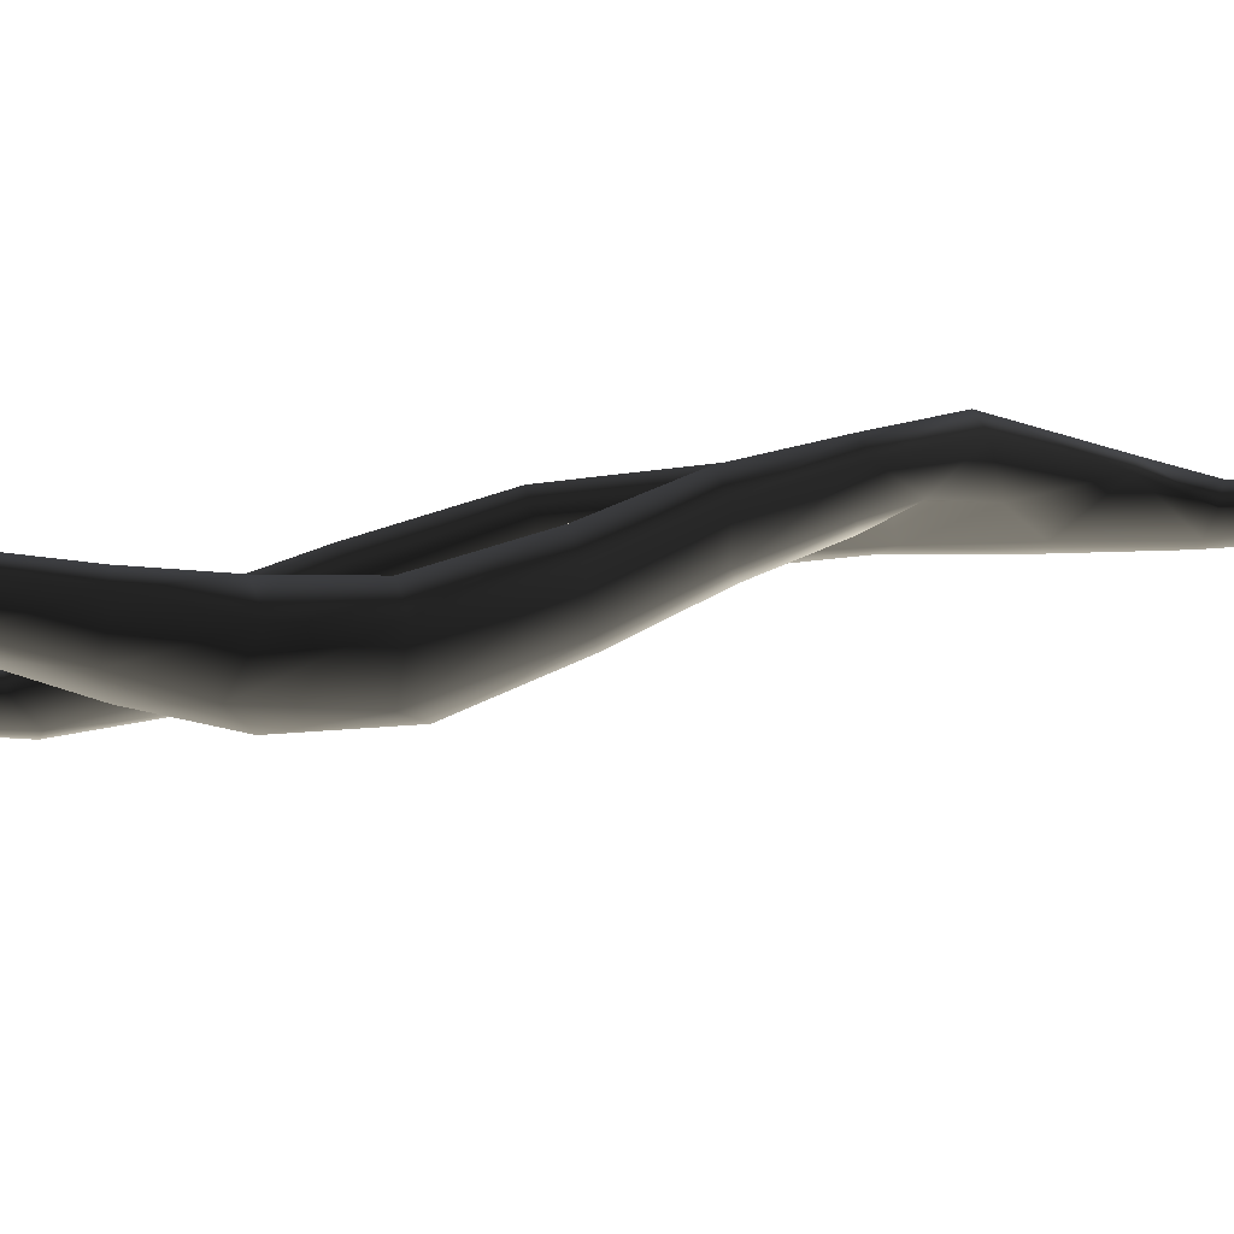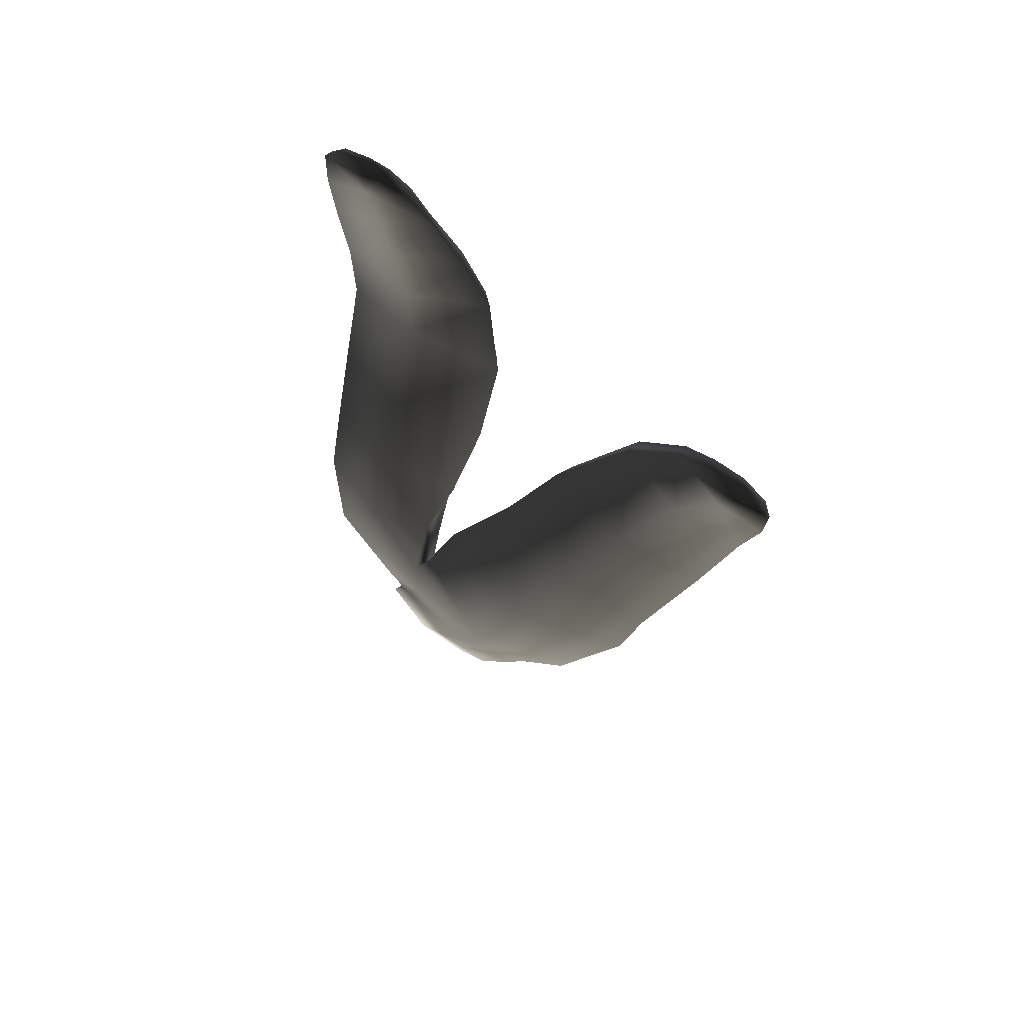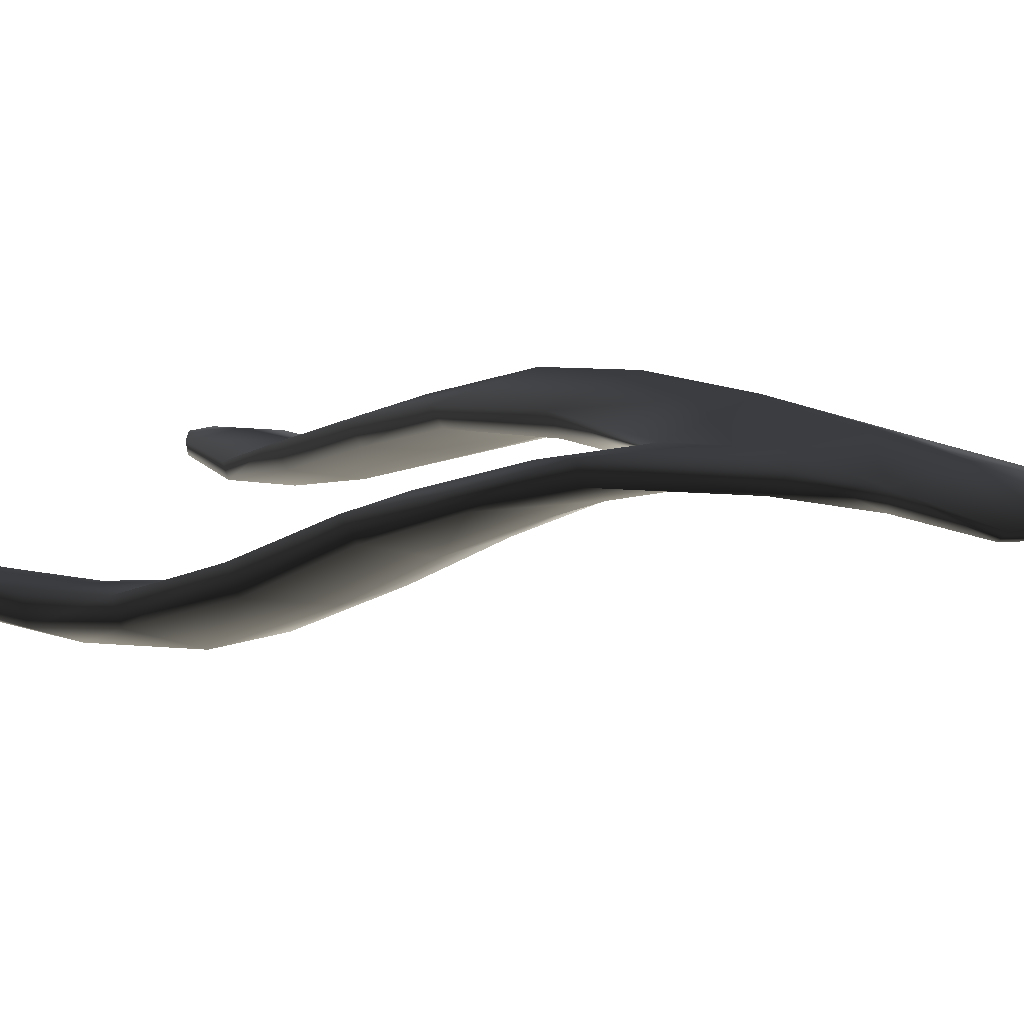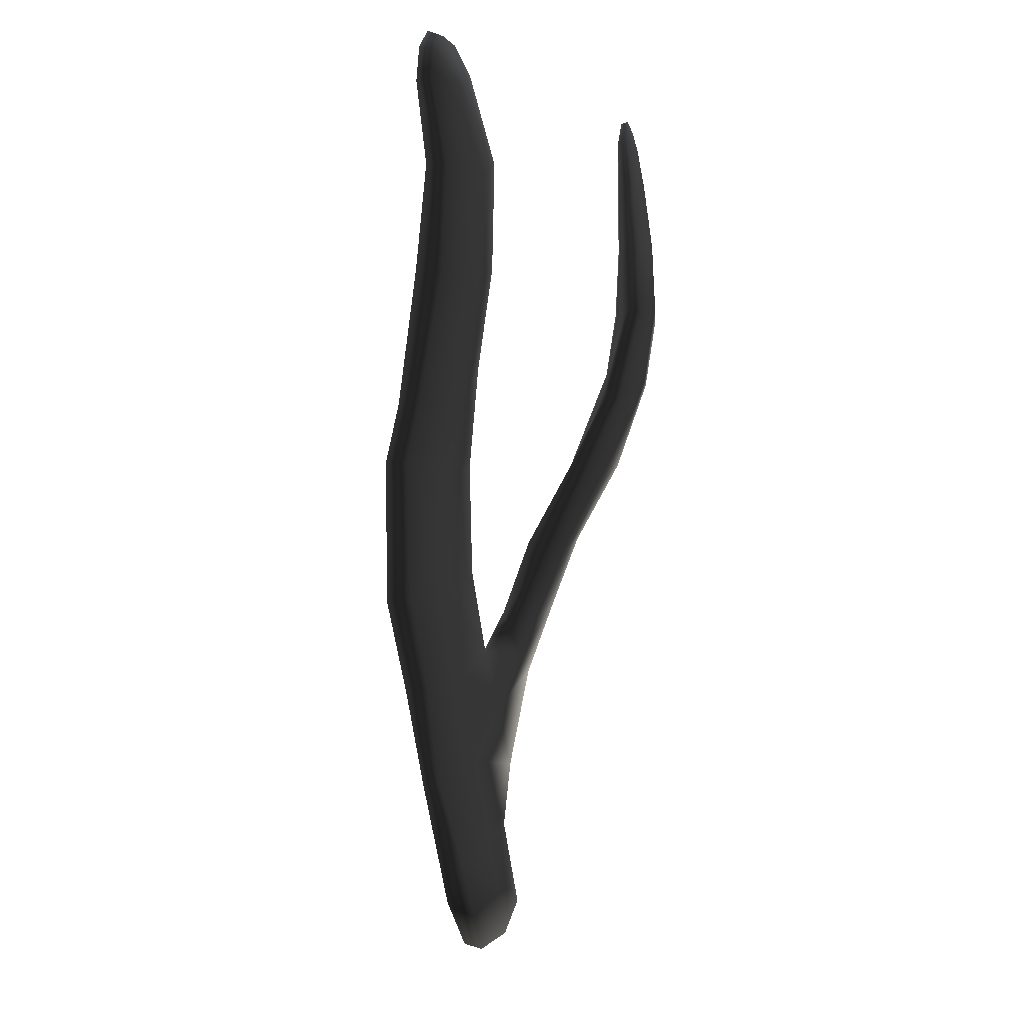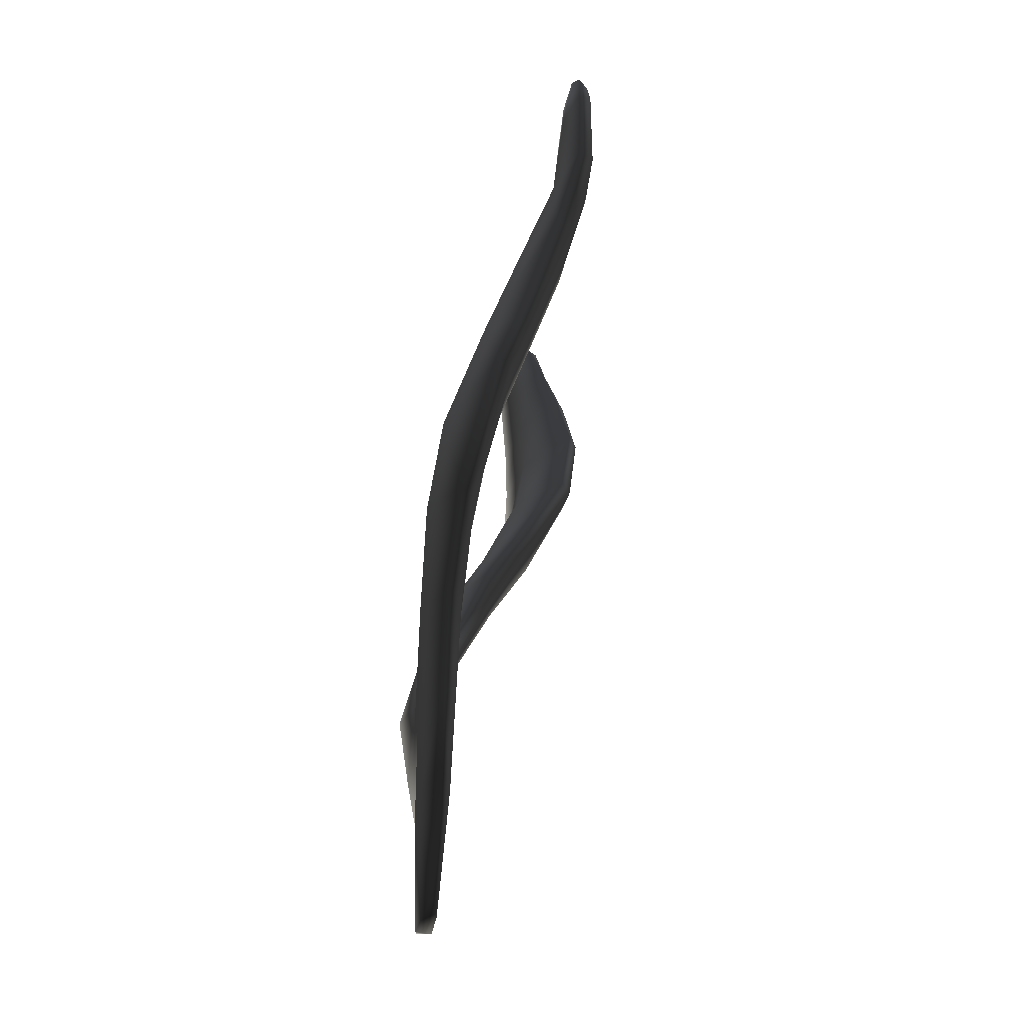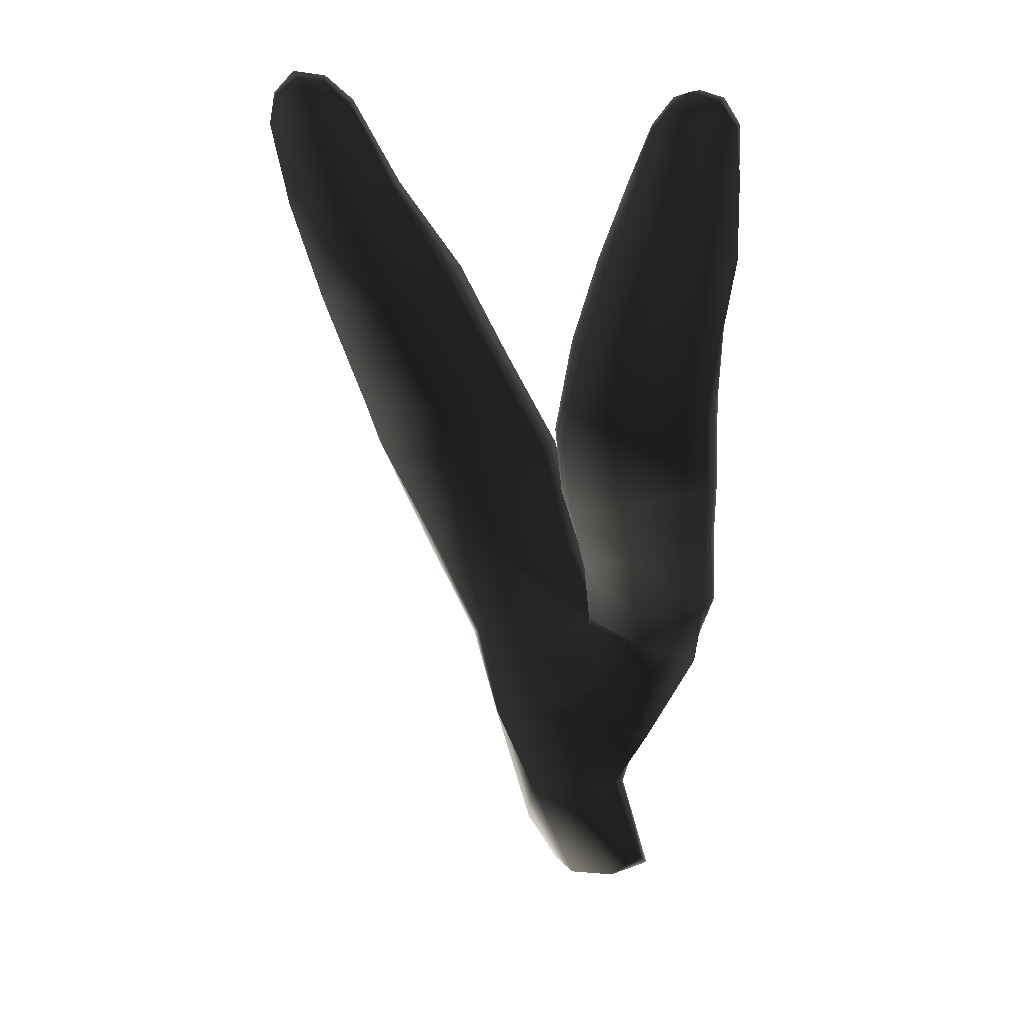
<metadata>
{"format":"obj","ext":"obj","renderer":"f3d","projection":"perspective","resolution":1024,"background":"white","views":[{"elev":-11.6,"azim":-102.9,"up":"+Z"},{"elev":71.9,"azim":40.9,"up":"+Y"},{"elev":13.0,"azim":-57.4,"up":"+Z"},{"elev":-4.5,"azim":116.9,"up":"+Y"},{"elev":-42.0,"azim":79.6,"up":"+Y"},{"elev":22.2,"azim":-154.6,"up":"+Y"}]}
</metadata>
<code>
g default
v 21.68 -1.576 -94.42
v 21.33 -1.386 -94.47
v 21.57 -0.764 -94.41
v 21.98 -0.924 -94.35
v 22.32 -1.24 -94.45
v 22.08 -1.554 -94.46
v 22.25 -0.3211 -94.31
v 22.61 -0.4071 -94.42
v 21.78 -0.1456 -94.35
v 21.76 0.4068 -94.38
v 22.47 0.3147 -94.27
v 22.81 0.2256 -94.4
v 22.66 1.032 -94.27
v 23.13 0.8373 -94.43
v 21.95 1.113 -94.35
v 22.13 1.87 -94.44
v 22.81 1.697 -94.34
v 23.47 1.734 -94.62
v 23 2.468 -94.58
v 23.52 2.106 -94.74
v 22.43 2.558 -94.64
v 22.66 3.193 -94.86
v 23.21 3.106 -94.81
v 23.71 2.929 -94.97
v 23.42 3.649 -95.01
v 23.84 3.575 -95.12
v 23 3.783 -95.08
v 23.33 4.3 -95.08
v 23.65 4.158 -95.05
v 23.94 4.087 -95.1
v 23.78 4.459 -95.09
v 23.92 4.309 -95.11
v 23.54 4.443 -95.08
v 22.27 -0.9227 -94.53
v 21.92 -1.604 -94.51
v 22.55 -0.3803 -94.51
v 22.72 0.2811 -94.51
v 23.01 0.8739 -94.54
v 23.38 1.735 -94.73
v 23.44 2.079 -94.84
v 23.61 2.92 -95.11
v 23.77 3.586 -95.23
v 23.92 4.11 -95.19
v 23.86 4.306 -95.18
v 23.71 4.431 -95.17
v 23.52 4.424 -95.15
v 23.32 4.278 -95.16
v 23.01 3.755 -95.18
v 22.69 3.114 -94.99
v 22.45 2.476 -94.76
v 22.18 1.82 -94.55
v 22.03 1.081 -94.49
v 21.84 0.5094 -94.5
v 22.37 0.2958 -94.55
v 22.58 0.969 -94.58
v 22.79 1.673 -94.68
v 22.87 2.101 -94.82
v 23.12 2.954 -95.1
v 23.38 3.592 -95.26
v 23.6 4.142 -95.23
v 21.47 -0.3724 -94.36
v 21.64 0.1314 -94.35
v 21.33 0.7886 -94.43
v 21.07 0.4181 -94.33
v 21.71 0.7993 -94.58
v 20.87 0.9221 -94.5
v 20.84 1.462 -94.65
v 21.26 1.362 -94.61
v 21.78 1.295 -94.82
v 21.21 1.899 -94.88
v 21.78 1.791 -95.12
v 20.74 2 -94.92
v 20.69 2.61 -95.14
v 21.15 2.58 -95.16
v 21.7 2.34 -95.4
v 21.12 3.023 -95.22
v 21.55 2.988 -95.51
v 20.66 3.103 -95.17
v 20.59 3.572 -95.17
v 21.01 3.535 -95.2
v 21.41 3.521 -95.43
v 20.96 3.97 -95.18
v 21.25 4.017 -95.34
v 20.61 4.072 -95.13
v 20.61 4.373 -95.14
v 20.92 4.271 -95.16
v 21.14 4.351 -95.26
v 20.87 4.567 -95.17
v 21.02 4.522 -95.23
v 20.72 4.53 -95.16
v 20.62 4.356 -95.19
v 20.74 4.518 -95.2
v 20.57 4.074 -95.22
v 20.55 3.568 -95.26
v 20.62 3.049 -95.33
v 20.7 2.552 -95.28
v 20.76 1.937 -95.07
v 20.87 1.376 -94.78
v 20.92 0.8482 -94.58
v 21.02 0.3668 -94.44
v 21.36 -0.3147 -94.46
v 21.59 -0.7452 -94.52
v 21.37 -1.321 -94.52
v 21.59 -1.531 -94.53
v 21.96 -0.8331 -94.56
v 22.18 -0.2644 -94.55
v 21.7 0.09363 -94.52
v 21.43 0.4841 -94.59
v 21.39 0.7685 -94.69
v 21.32 1.274 -94.92
v 21.29 1.783 -95.2
v 21.24 2.508 -95.5
v 21.1 3.133 -95.53
v 20.96 3.561 -95.45
v 20.9 4.048 -95.36
v 20.89 4.325 -95.31
v 20.91 4.564 -95.23
v 21 4.49 -95.28
v 21.12 4.322 -95.33
v 21.18 4.003 -95.39
v 21.33 3.491 -95.5
v 21.45 2.969 -95.57
v 21.63 2.315 -95.48
v 21.68 1.683 -95.18
v 21.7 1.141 -94.88
v 21.76 0.6495 -94.66
g seaweed6 group5 kelp foliage3
f 1 2 4
f 4 2 3
f 1 4 6
f 6 4 5
f 7 8 4
f 4 8 5
f 4 3 7
f 7 3 9
f 7 9 11
f 11 9 10
f 7 11 8
f 8 11 12
f 13 14 11
f 11 14 12
f 10 15 11
f 11 15 13
f 15 16 13
f 13 16 17
f 13 17 14
f 14 17 18
f 17 19 18
f 18 19 20
f 16 21 17
f 17 21 19
f 21 22 19
f 19 22 23
f 23 24 19
f 19 24 20
f 23 25 24
f 24 25 26
f 22 27 23
f 23 27 25
f 27 28 25
f 25 28 29
f 25 29 26
f 26 29 30
f 31 32 29
f 29 32 30
f 28 33 29
f 29 33 31
f 34 35 5
f 5 35 6
f 5 8 34
f 34 8 36
f 8 12 36
f 36 12 37
f 12 14 37
f 37 14 38
f 14 18 38
f 38 18 39
f 18 20 39
f 39 20 40
f 24 41 20
f 20 41 40
f 24 26 41
f 41 26 42
f 26 30 42
f 42 30 43
f 30 32 43
f 43 32 44
f 32 31 44
f 44 31 45
f 31 33 45
f 45 33 46
f 33 28 46
f 46 28 47
f 28 27 47
f 47 27 48
f 27 22 48
f 48 22 49
f 22 21 49
f 49 21 50
f 21 16 50
f 50 16 51
f 16 15 51
f 51 15 52
f 10 53 15
f 15 53 52
f 52 53 55
f 55 53 54
f 54 37 55
f 55 37 38
f 39 56 38
f 38 56 55
f 56 51 55
f 55 51 52
f 40 57 39
f 39 57 56
f 56 57 51
f 51 57 50
f 41 58 40
f 40 58 57
f 57 58 50
f 50 58 49
f 49 58 48
f 48 58 59
f 58 41 59
f 59 41 42
f 43 60 42
f 42 60 59
f 59 60 48
f 48 60 47
f 47 60 46
f 46 60 45
f 43 44 60
f 60 44 45
f 3 61 9
f 9 61 62
f 61 64 62
f 9 62 10
f 62 63 10
f 10 63 65
f 62 64 63
f 63 64 66
f 63 66 68
f 68 66 67
f 63 68 65
f 65 68 69
f 68 70 69
f 69 70 71
f 68 67 70
f 70 67 72
f 70 72 74
f 74 72 73
f 74 75 70
f 70 75 71
f 76 77 74
f 74 77 75
f 74 73 76
f 76 73 78
f 76 78 80
f 80 78 79
f 80 81 76
f 76 81 77
f 82 83 80
f 80 83 81
f 80 79 82
f 82 79 84
f 82 84 86
f 86 84 85
f 82 86 83
f 83 86 87
f 88 89 86
f 86 89 87
f 85 90 86
f 86 90 88
f 91 92 85
f 85 92 90
f 85 84 91
f 91 84 93
f 84 79 93
f 93 79 94
f 79 78 94
f 94 78 95
f 78 73 95
f 95 73 96
f 73 72 96
f 96 72 97
f 72 67 97
f 97 67 98
f 67 66 98
f 98 66 99
f 66 64 99
f 99 64 100
f 61 101 64
f 64 101 100
f 3 102 61
f 61 102 101
f 2 103 3
f 3 103 102
f 102 103 105
f 105 103 104
f 104 35 105
f 105 35 34
f 36 106 34
f 34 106 105
f 37 54 36
f 36 54 106
f 102 105 101
f 101 105 106
f 101 106 107
f 107 106 54
f 54 53 107
f 101 107 100
f 100 107 108
f 100 108 99
f 99 108 109
f 109 110 99
f 99 110 98
f 110 111 98
f 98 111 97
f 111 112 97
f 97 112 96
f 112 113 96
f 96 113 95
f 113 114 95
f 95 114 94
f 114 115 94
f 94 115 93
f 115 116 93
f 93 116 91
f 91 116 92
f 92 116 117
f 117 88 92
f 92 88 90
f 88 117 89
f 89 117 118
f 89 118 87
f 87 118 119
f 87 119 83
f 83 119 120
f 83 120 81
f 81 120 121
f 81 121 77
f 77 121 122
f 77 122 75
f 75 122 123
f 75 123 71
f 71 123 124
f 71 124 69
f 69 124 125
f 69 125 65
f 65 125 126
f 126 53 65
f 65 53 10
f 107 53 108
f 108 53 126
f 108 126 109
f 126 125 109
f 109 125 110
f 125 124 110
f 110 124 111
f 124 123 111
f 111 123 112
f 123 122 112
f 112 122 113
f 122 121 113
f 113 121 114
f 121 120 114
f 114 120 115
f 120 119 115
f 115 119 116
f 119 118 116
f 116 118 117
f 6 35 1
f 1 35 104
f 103 2 104
f 104 2 1

</code>
